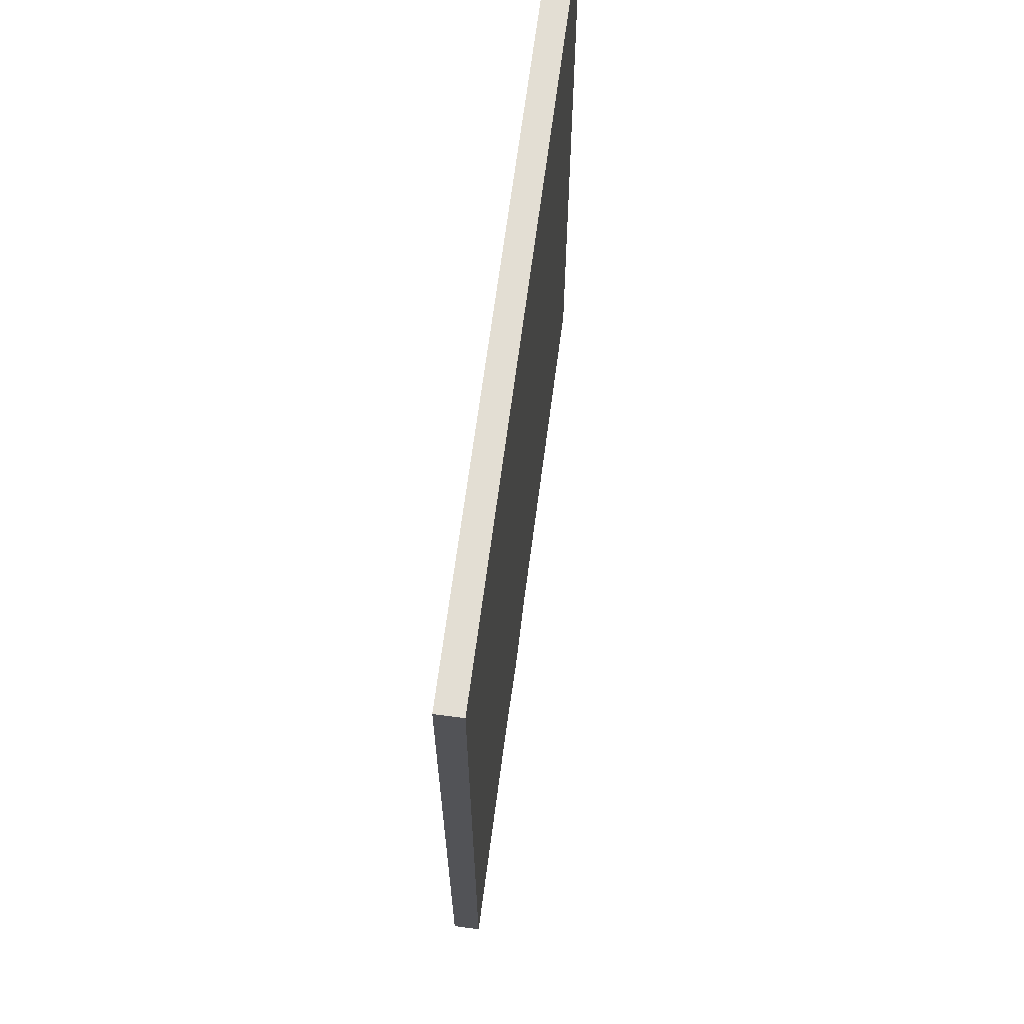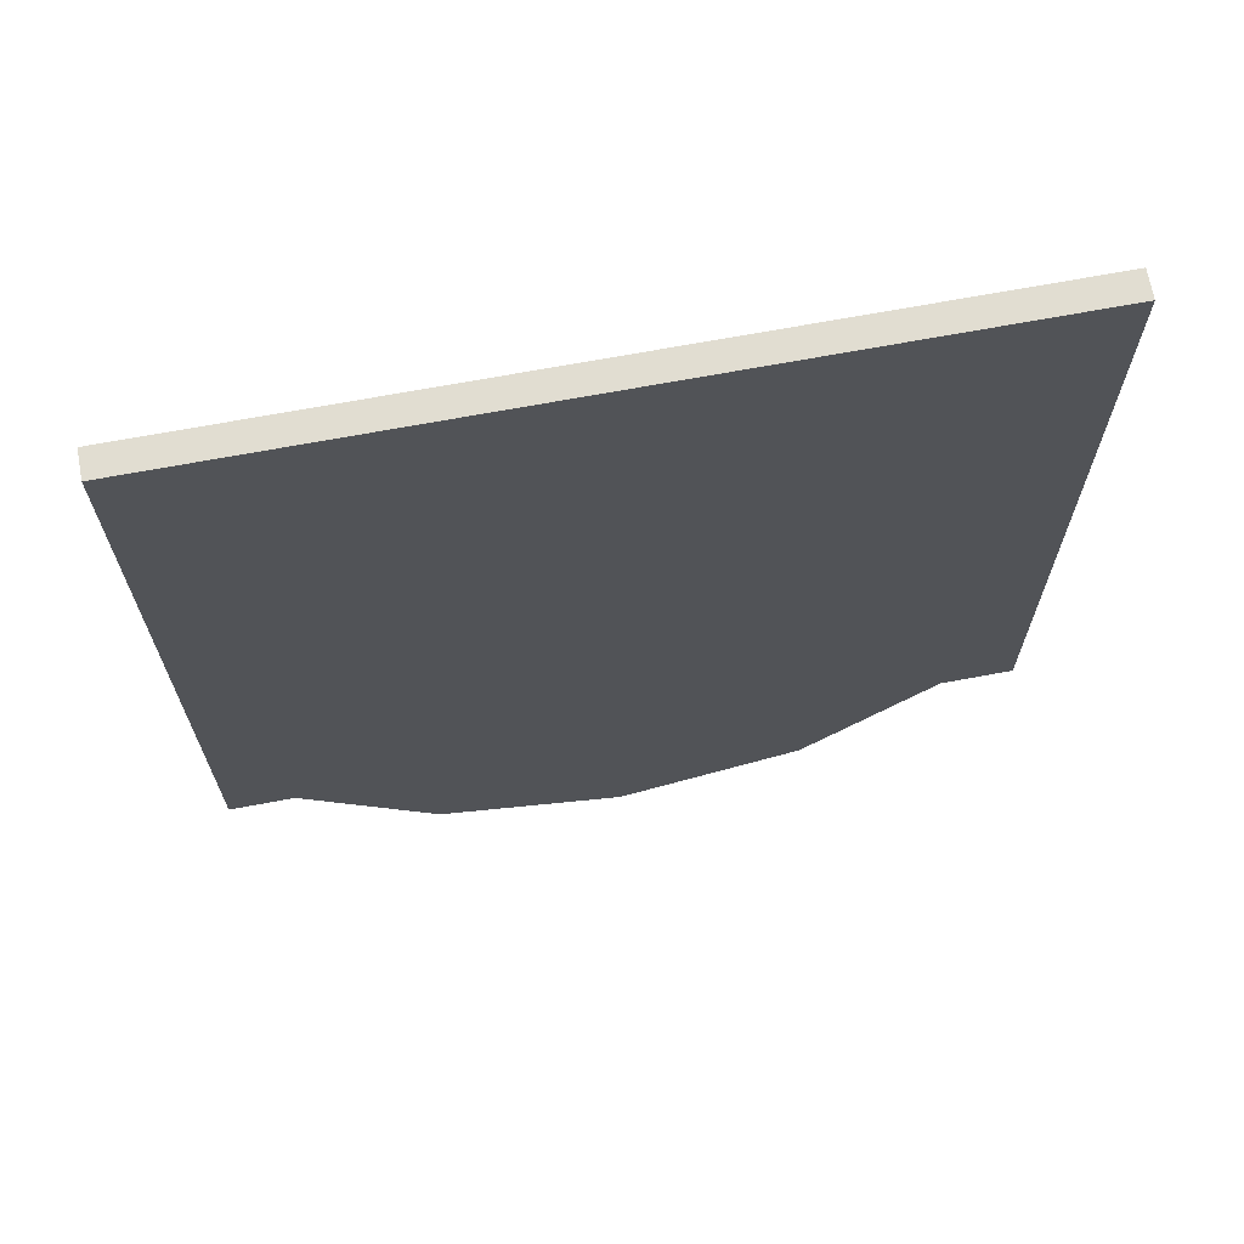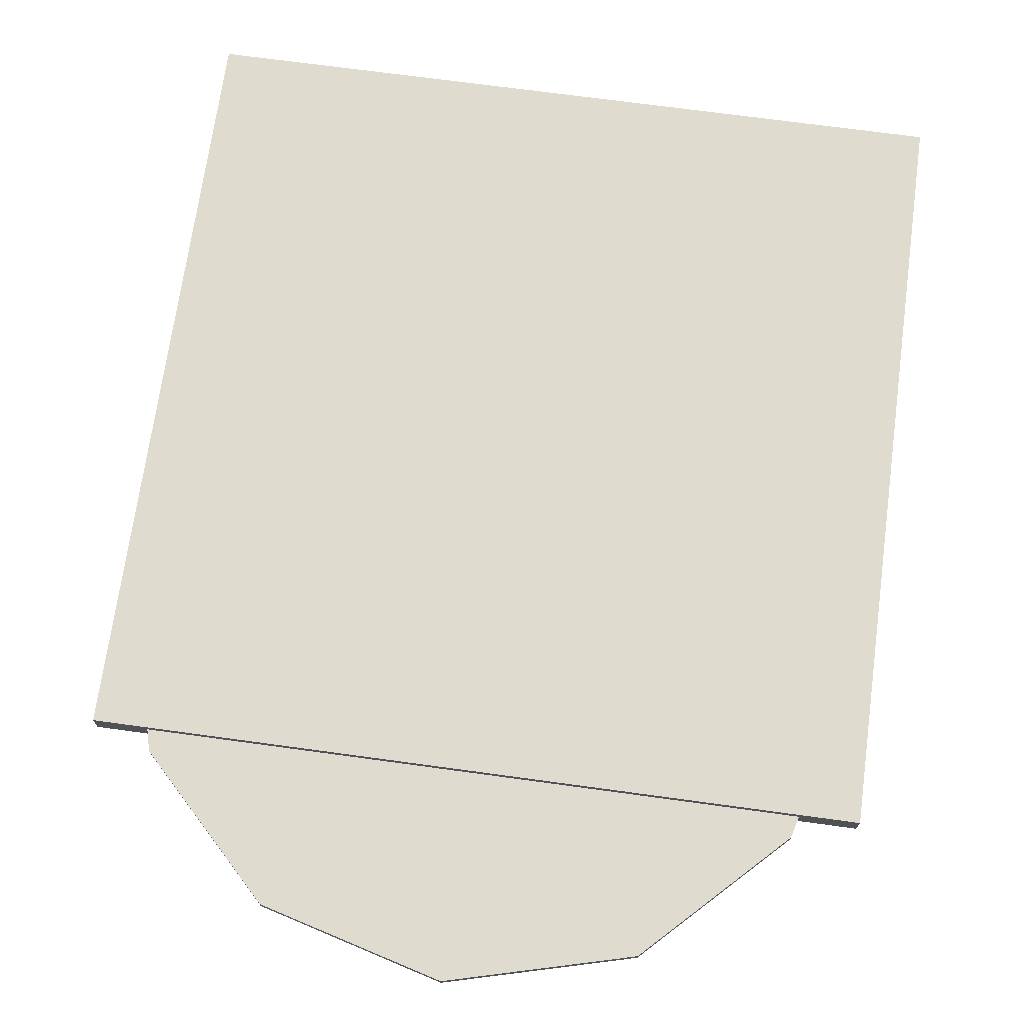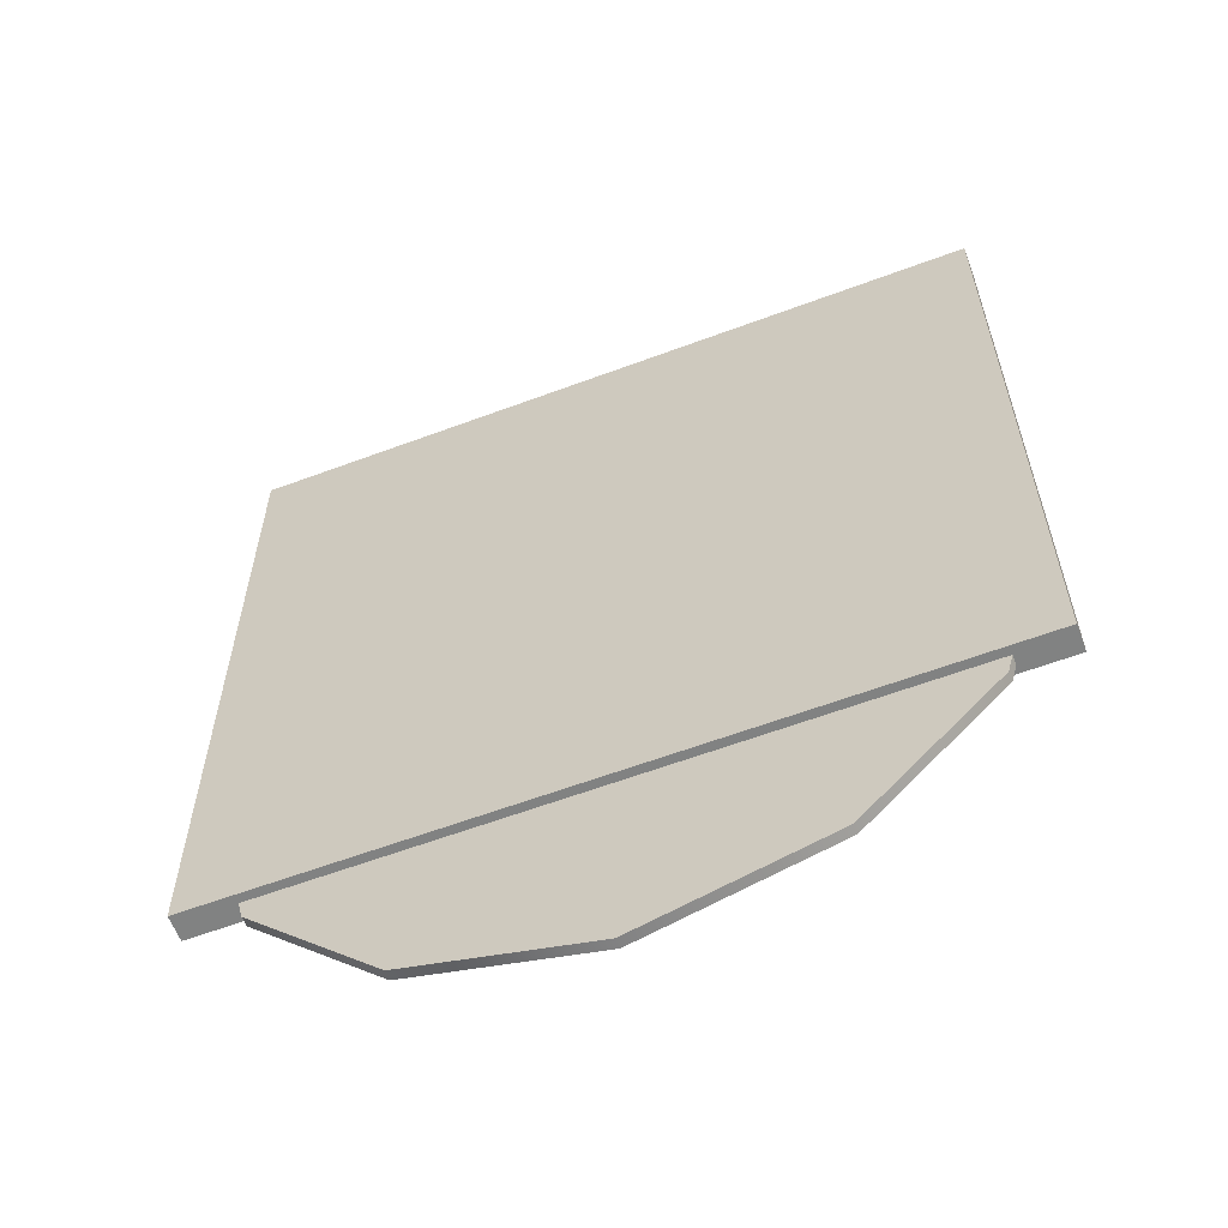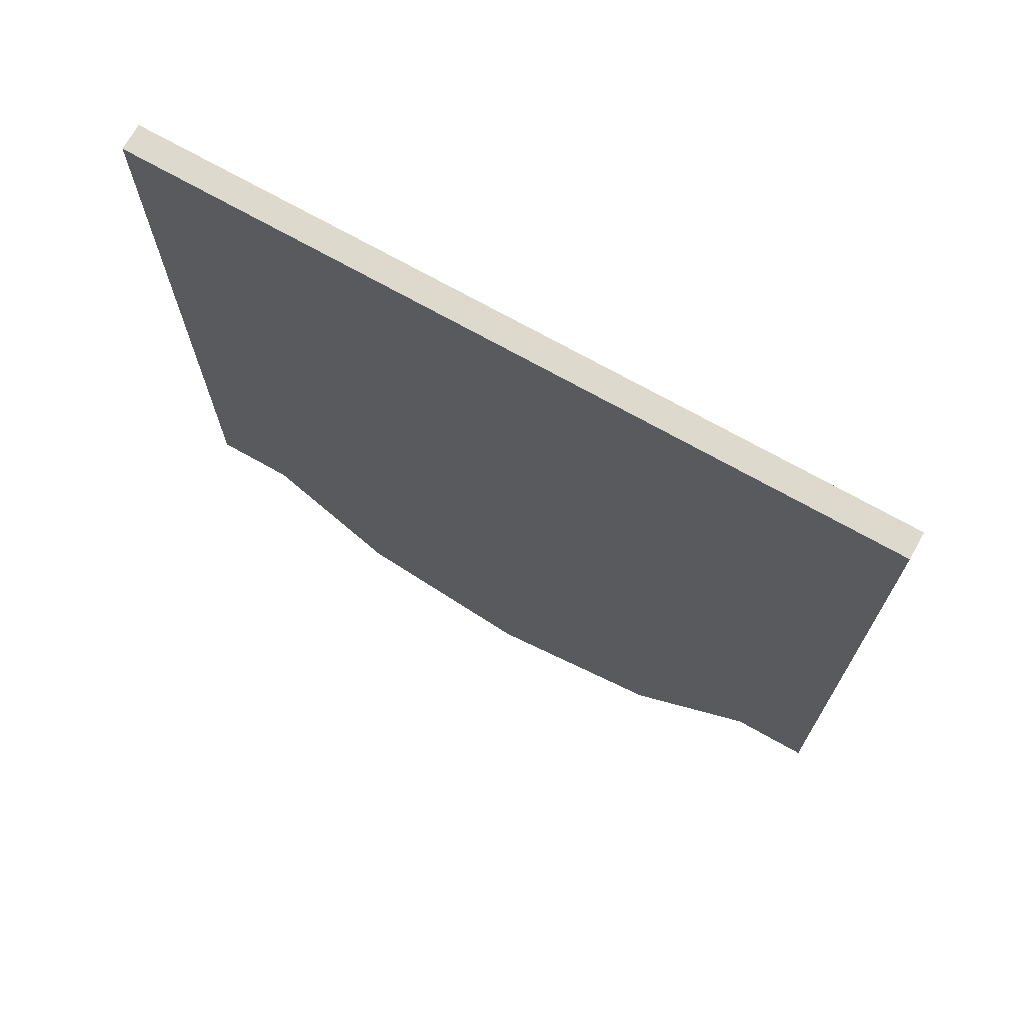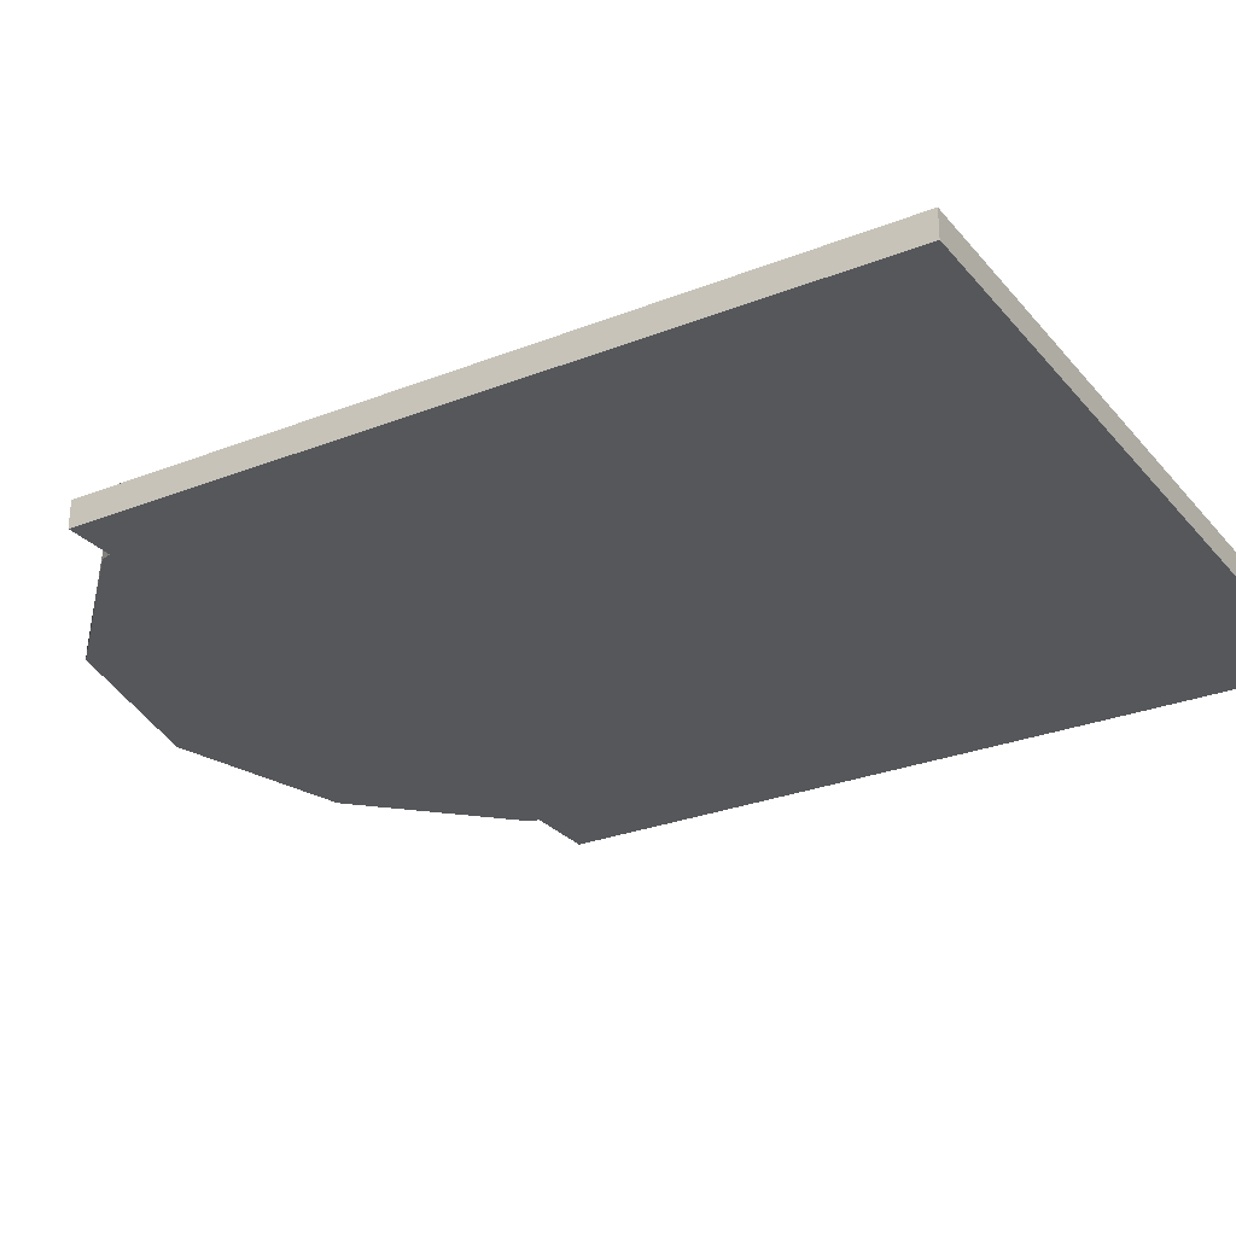
<metadata>
{"format":"obj","ext":"obj","renderer":"f3d","projection":"perspective","resolution":1024,"background":"white","views":[{"elev":67.2,"azim":97.5,"up":"+Z"},{"elev":68.9,"azim":169.4,"up":"+Z"},{"elev":70.3,"azim":-172.2,"up":"+Y"},{"elev":-60.6,"azim":20.9,"up":"+Z"},{"elev":72.0,"azim":-150.7,"up":"+Z"},{"elev":-27.2,"azim":-58.6,"up":"+Y"}]}
</metadata>
<code>
g default
v 1.563 0.04228 -1.955
v 0.9079 0.04228 -2.611
v 0.9079 0.08975 -2.611
v 1.563 0.08975 -1.955
v 0.01297 0.04228 -2.85
v 0.01297 0.08975 -2.85
v -0.882 0.04228 -2.611
v -0.882 0.08975 -2.611
v -1.537 0.04228 -1.955
v -1.537 0.08975 -1.955
v -1.777 0.04228 -1.06
v -1.777 0.08975 -1.06
v 1.803 0.04228 -1.06
v 1.803 0.08975 -1.06
v 0.01297 0.04228 -1.06
v 0.01297 0.08975 -1.06
v -1.851 0 1.851
v 1.851 0 1.851
v -1.851 0.1284 1.851
v 1.851 0.1284 1.851
v -1.851 0.1284 -1.851
v 1.851 0.1284 -1.851
v -1.851 0 -1.851
v 1.851 0 -1.851
g record02:polySurface12
f 1 2 3 4
f 2 5 6 3
f 5 7 8 6
f 7 9 10 8
f 9 11 12 10
f 13 1 4 14
f 2 1 15
f 5 2 15
f 7 5 15
f 9 7 15
f 11 9 15
f 1 13 15
f 4 3 16
f 3 6 16
f 6 8 16
f 8 10 16
f 10 12 16
f 14 4 16
f 17 18 20 19
f 19 20 22 21
f 21 22 24 23
f 23 24 18 17
f 18 24 22 20
f 23 17 19 21

</code>
